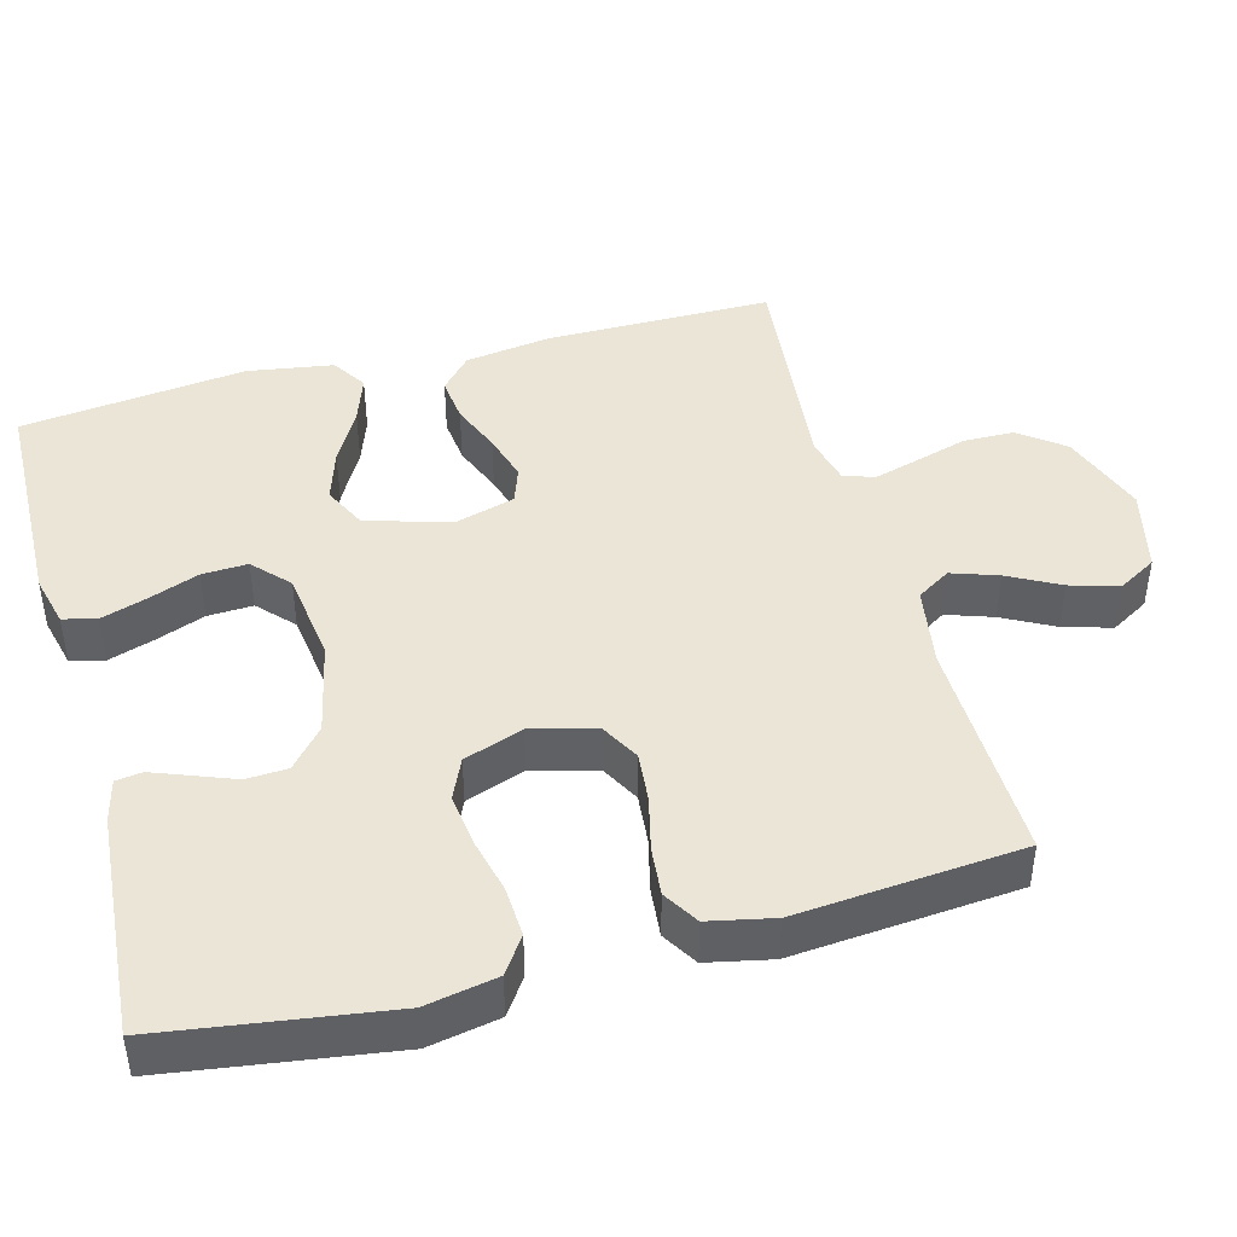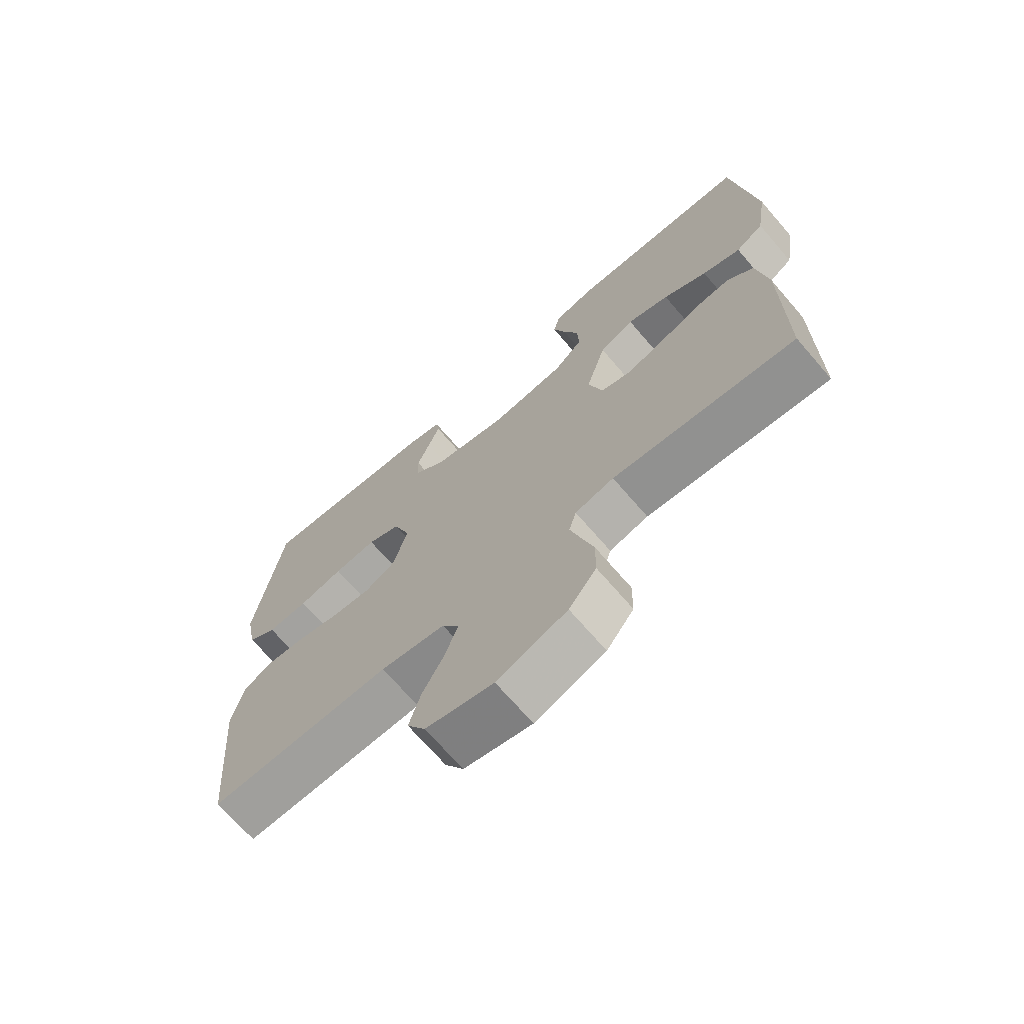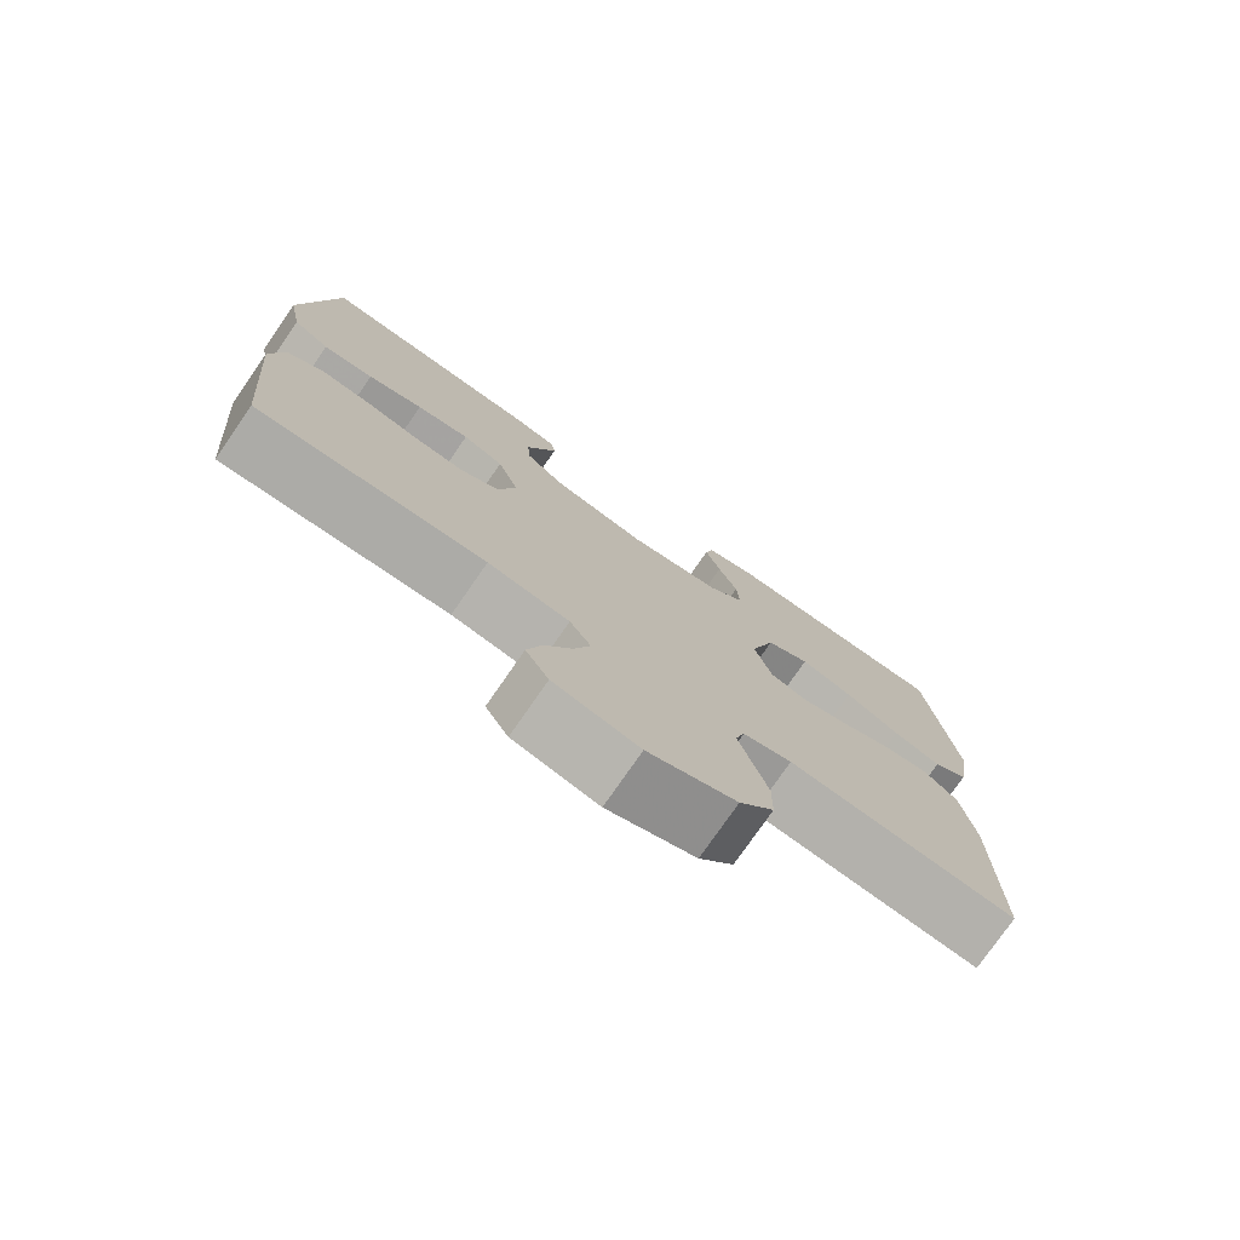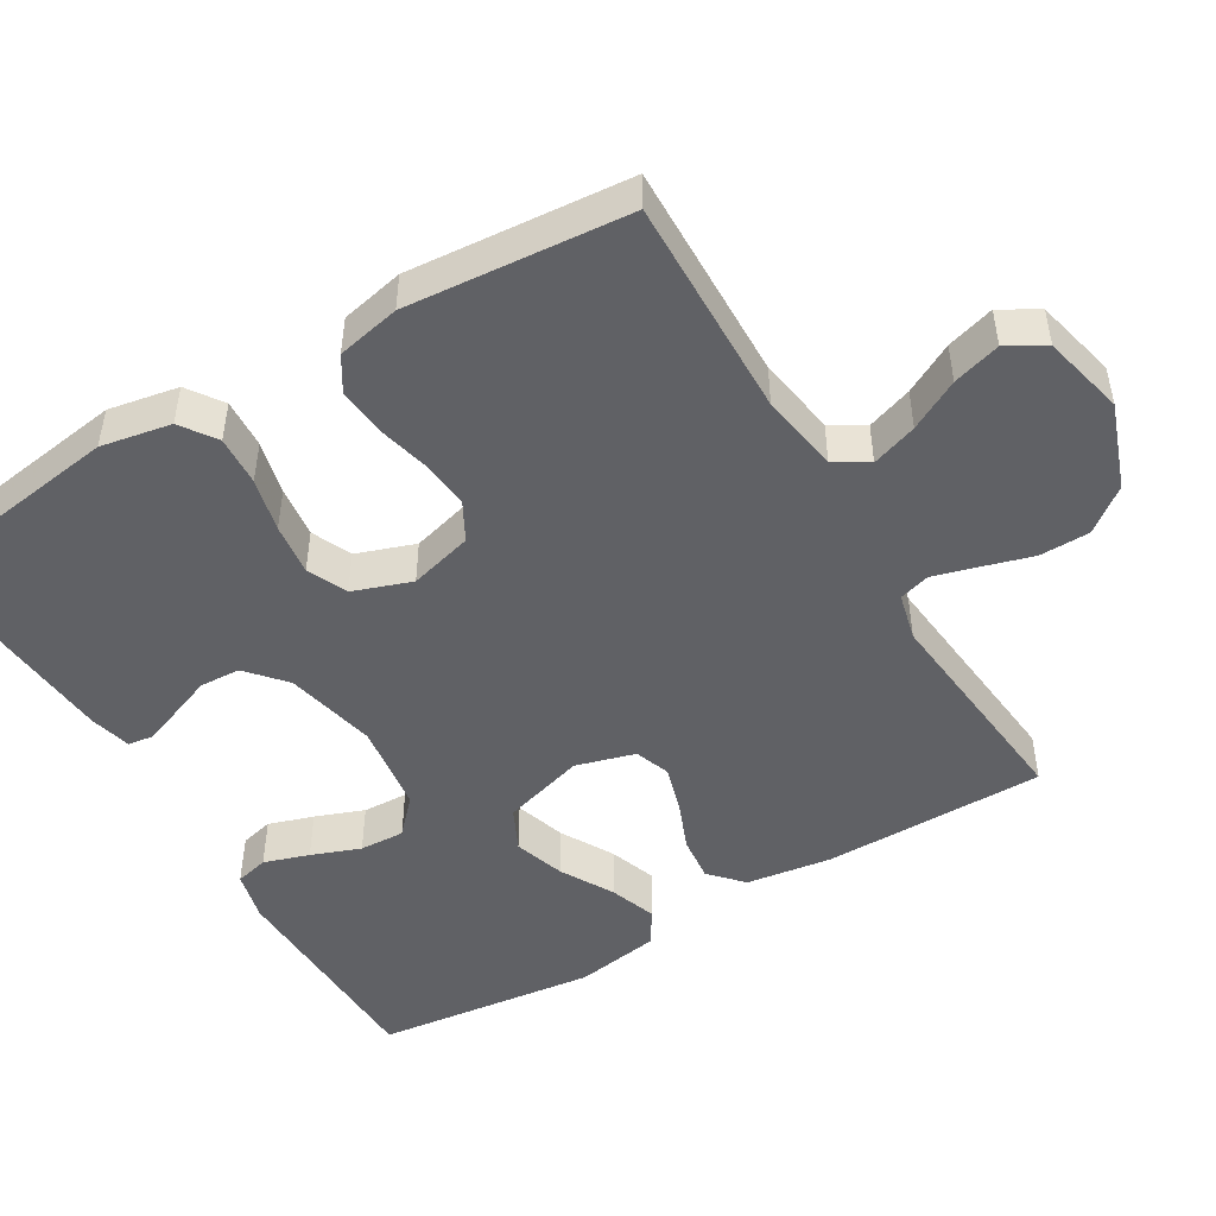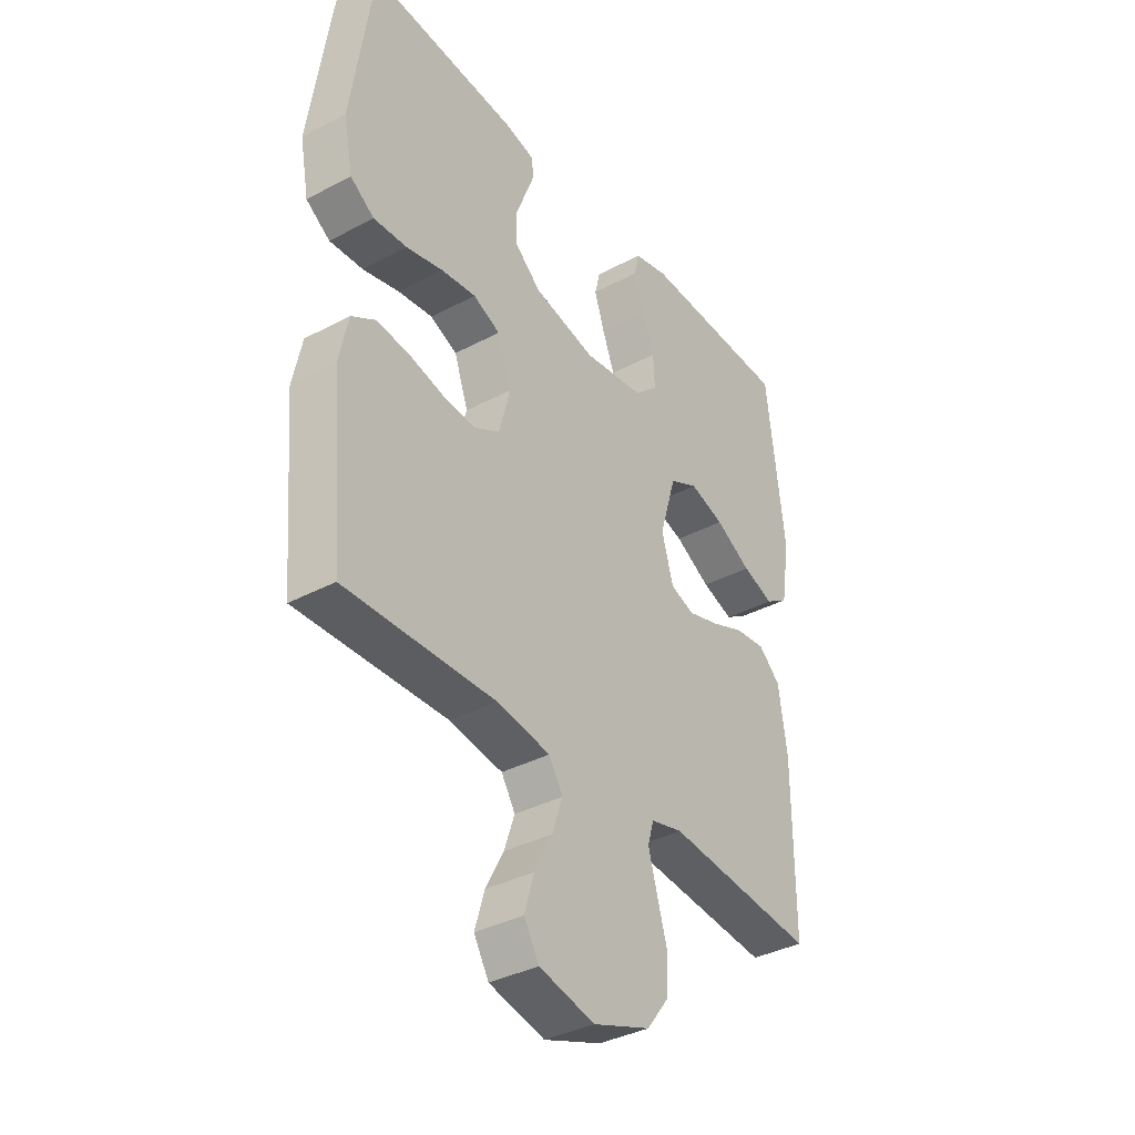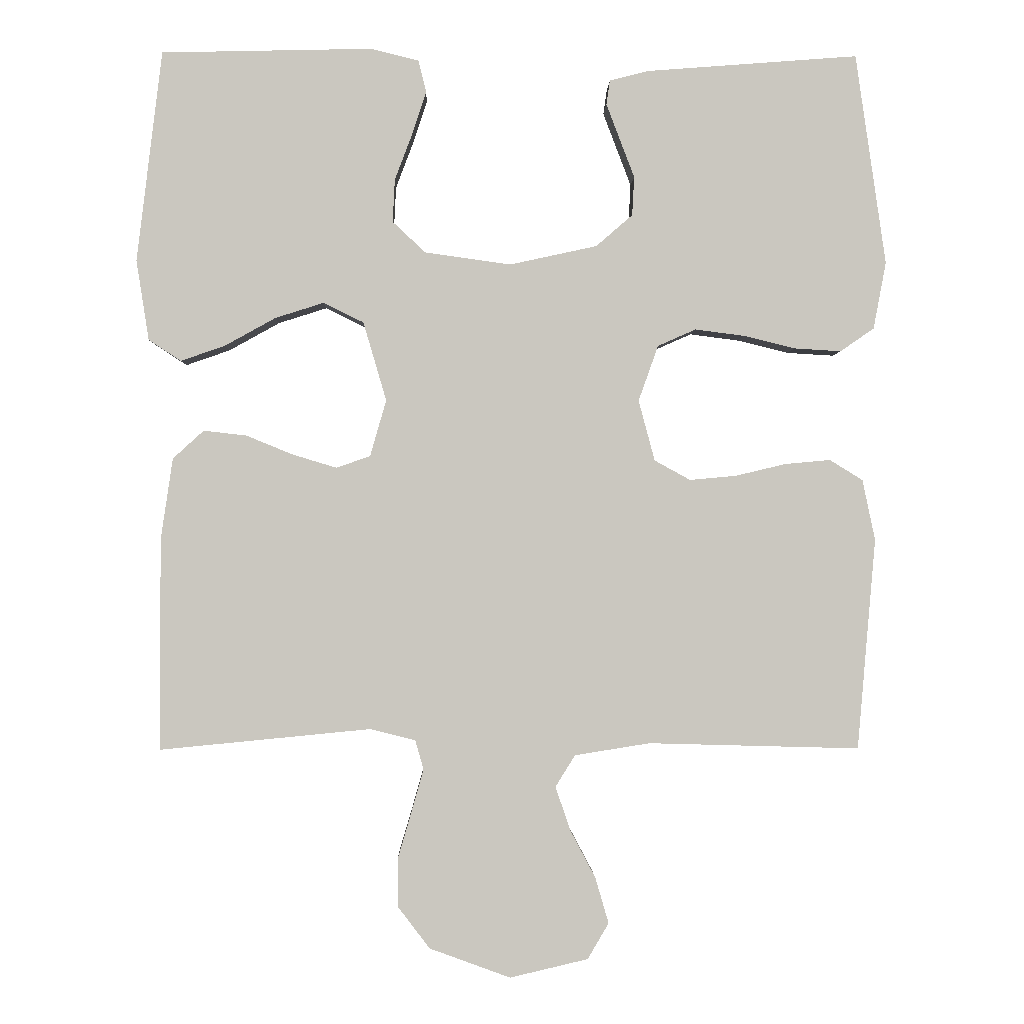
<metadata>
{"format":"obj","ext":"obj","renderer":"f3d","projection":"perspective","resolution":1024,"background":"white","views":[{"elev":44.2,"azim":75.0,"up":"+Y"},{"elev":-70.1,"azim":-139.2,"up":"+Z"},{"elev":-76.9,"azim":145.3,"up":"+Z"},{"elev":-48.4,"azim":120.9,"up":"+Y"},{"elev":-36.8,"azim":124.5,"up":"+Z"},{"elev":-1.3,"azim":-1.4,"up":"+Z"}]}
</metadata>
<code>
v -0.5 0.07 -0.5
v -0.5 0.07 -0.2
v -0.483 0.07 -0.084
v -0.439 0.07 -0.044
v -0.378 0.07 -0.051
v -0.312 0.07 -0.078
v -0.249 0.07 -0.097
v -0.201 0.07 -0.08
v -0.178 0.07 0
v -0.211 0.07 0.112
v -0.268 0.07 0.14
v -0.337 0.07 0.118
v -0.409 0.07 0.078
v -0.472 0.07 0.056
v -0.518 0.07 0.086
v -0.536 0.07 0.2
v -0.5 0.07 0.5
v -0.2 0.07 0.507
v -0.132 0.07 0.49
v -0.121 0.07 0.445
v -0.141 0.07 0.384
v -0.166 0.07 0.318
v -0.169 0.07 0.257
v -0.122 0.07 0.213
v 0 0.07 0.196
v 0.124 0.07 0.223
v 0.176 0.07 0.268
v 0.179 0.07 0.323
v 0.158 0.07 0.378
v 0.139 0.07 0.428
v 0.144 0.07 0.463
v 0.2 0.07 0.477
v 0.5 0.07 0.5
v 0.543 0.07 0.2
v 0.525 0.07 0.105
v 0.477 0.07 0.072
v 0.41 0.07 0.076
v 0.337 0.07 0.094
v 0.267 0.07 0.103
v 0.213 0.07 0.079
v 0.185 0.07 0
v 0.208 0.07 -0.086
v 0.259 0.07 -0.114
v 0.325 0.07 -0.108
v 0.396 0.07 -0.091
v 0.461 0.07 -0.085
v 0.508 0.07 -0.114
v 0.526 0.07 -0.2
v 0.5 0.07 -0.5
v 0.2 0.07 -0.492
v 0.093 0.07 -0.509
v 0.065 0.07 -0.554
v 0.086 0.07 -0.616
v 0.122 0.07 -0.684
v 0.141 0.07 -0.749
v 0.111 0.07 -0.8
v 0 0.07 -0.826
v -0.115 0.07 -0.784
v -0.16 0.07 -0.725
v -0.161 0.07 -0.657
v -0.141 0.07 -0.589
v -0.124 0.07 -0.529
v -0.136 0.07 -0.487
v -0.2 0.07 -0.471
v -0.5 0 -0.5
v -0.5 0 -0.2
v -0.483 0 -0.084
v -0.439 0 -0.044
v -0.378 0 -0.051
v -0.312 0 -0.078
v -0.249 0 -0.097
v -0.201 0 -0.08
v -0.178 0 0
v -0.211 0 0.112
v -0.268 0 0.14
v -0.337 0 0.118
v -0.409 0 0.078
v -0.472 0 0.056
v -0.518 0 0.086
v -0.536 0 0.2
v -0.5 0 0.5
v -0.2 0 0.507
v -0.132 0 0.49
v -0.121 0 0.445
v -0.141 0 0.384
v -0.166 0 0.318
v -0.169 0 0.257
v -0.122 0 0.213
v 0 0 0.196
v 0.124 0 0.223
v 0.176 0 0.268
v 0.179 0 0.323
v 0.158 0 0.378
v 0.139 0 0.428
v 0.144 0 0.463
v 0.2 0 0.477
v 0.5 0 0.5
v 0.543 0 0.2
v 0.525 0 0.105
v 0.477 0 0.072
v 0.41 0 0.076
v 0.337 0 0.094
v 0.267 0 0.103
v 0.213 0 0.079
v 0.185 0 0
v 0.208 0 -0.086
v 0.259 0 -0.114
v 0.325 0 -0.108
v 0.396 0 -0.091
v 0.461 0 -0.085
v 0.508 0 -0.114
v 0.526 0 -0.2
v 0.5 0 -0.5
v 0.2 0 -0.492
v 0.093 0 -0.509
v 0.065 0 -0.554
v 0.086 0 -0.616
v 0.122 0 -0.684
v 0.141 0 -0.749
v 0.111 0 -0.8
v 0 0 -0.826
v -0.115 0 -0.784
v -0.16 0 -0.725
v -0.161 0 -0.657
v -0.141 0 -0.589
v -0.124 0 -0.529
v -0.136 0 -0.487
v -0.2 0 -0.471
f 59 60 61
f 58 59 61
f 57 58 61
f 56 57 61
f 55 56 61
f 54 55 61
f 53 54 61
f 52 53 61 62
f 51 52 62 63
f 48 49 50
f 47 48 50
f 46 47 50
f 45 46 50
f 44 45 50
f 51 63 64
f 50 51 64
f 44 50 64
f 43 44 64
f 36 37 38
f 35 36 38
f 34 35 38
f 33 34 38
f 32 33 38
f 31 32 38
f 30 31 38
f 29 30 38
f 28 29 38
f 27 28 38 39
f 26 27 39 40
f 20 21 22
f 19 20 22
f 18 19 22
f 17 18 22
f 16 17 22
f 15 16 22
f 14 15 22
f 13 14 22
f 12 13 22
f 11 12 22 23
f 10 11 23 24
f 4 5 6
f 3 4 6
f 2 3 6
f 1 2 6
f 64 1 6
f 64 6 7
f 64 7 8
f 43 64 8
f 42 43 8
f 41 42 8 9
f 41 9 10
f 40 41 10
f 26 40 10
f 25 26 10
f 10 24 25
f 125 124 123
f 125 123 122
f 125 122 121
f 125 121 120
f 125 120 119
f 125 119 118
f 125 118 117
f 126 125 117 116
f 127 126 116 115
f 114 113 112
f 114 112 111
f 114 111 110
f 114 110 109
f 114 109 108
f 128 127 115
f 128 115 114
f 128 114 108
f 128 108 107
f 102 101 100
f 102 100 99
f 102 99 98
f 102 98 97
f 102 97 96
f 102 96 95
f 102 95 94
f 102 94 93
f 102 93 92
f 103 102 92 91
f 104 103 91 90
f 86 85 84
f 86 84 83
f 86 83 82
f 86 82 81
f 86 81 80
f 86 80 79
f 86 79 78
f 86 78 77
f 86 77 76
f 87 86 76 75
f 88 87 75 74
f 70 69 68
f 70 68 67
f 70 67 66
f 70 66 65
f 70 65 128
f 71 70 128
f 72 71 128
f 72 128 107
f 72 107 106
f 73 72 106 105
f 74 73 105
f 74 105 104
f 74 104 90
f 74 90 89
f 89 88 74
f 1 65 66 2
f 2 66 67 3
f 3 67 68 4
f 4 68 69 5
f 5 69 70 6
f 6 70 71 7
f 7 71 72 8
f 8 72 73 9
f 9 73 74 10
f 10 74 75 11
f 11 75 76 12
f 12 76 77 13
f 13 77 78 14
f 14 78 79 15
f 15 79 80 16
f 16 80 81 17
f 17 81 82 18
f 18 82 83 19
f 19 83 84 20
f 20 84 85 21
f 21 85 86 22
f 22 86 87 23
f 23 87 88 24
f 24 88 89 25
f 25 89 90 26
f 26 90 91 27
f 27 91 92 28
f 28 92 93 29
f 29 93 94 30
f 30 94 95 31
f 31 95 96 32
f 32 96 97 33
f 33 97 98 34
f 34 98 99 35
f 35 99 100 36
f 36 100 101 37
f 37 101 102 38
f 38 102 103 39
f 39 103 104 40
f 40 104 105 41
f 41 105 106 42
f 42 106 107 43
f 43 107 108 44
f 44 108 109 45
f 45 109 110 46
f 46 110 111 47
f 47 111 112 48
f 48 112 113 49
f 49 113 114 50
f 50 114 115 51
f 51 115 116 52
f 52 116 117 53
f 53 117 118 54
f 54 118 119 55
f 55 119 120 56
f 56 120 121 57
f 57 121 122 58
f 58 122 123 59
f 59 123 124 60
f 60 124 125 61
f 61 125 126 62
f 62 126 127 63
f 63 127 128 64
f 64 128 65 1

</code>
